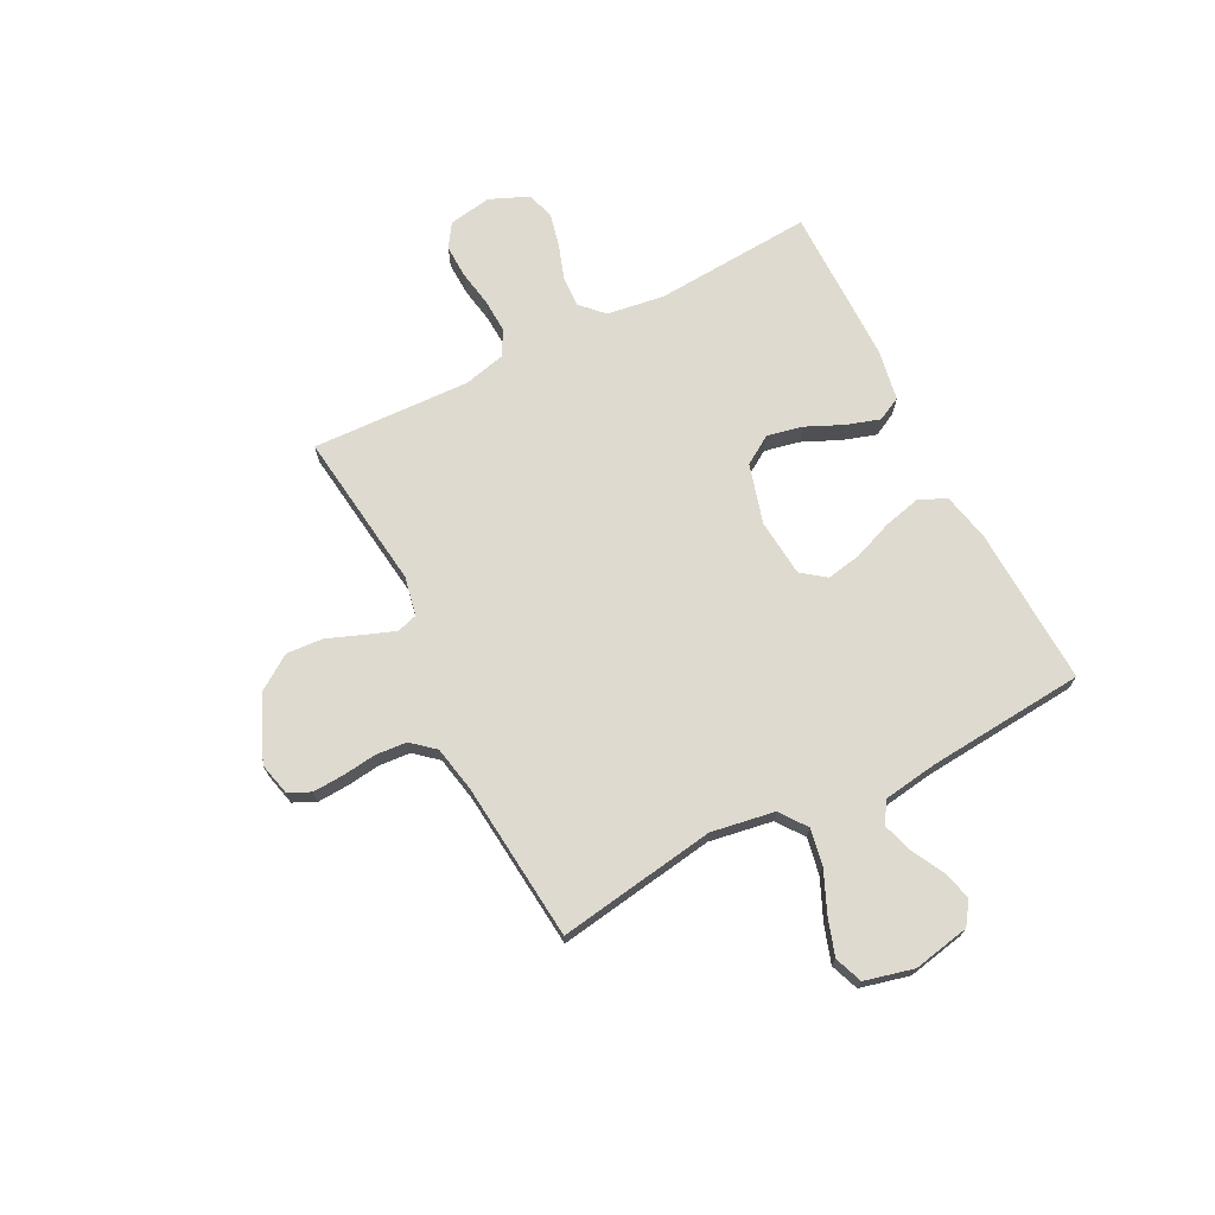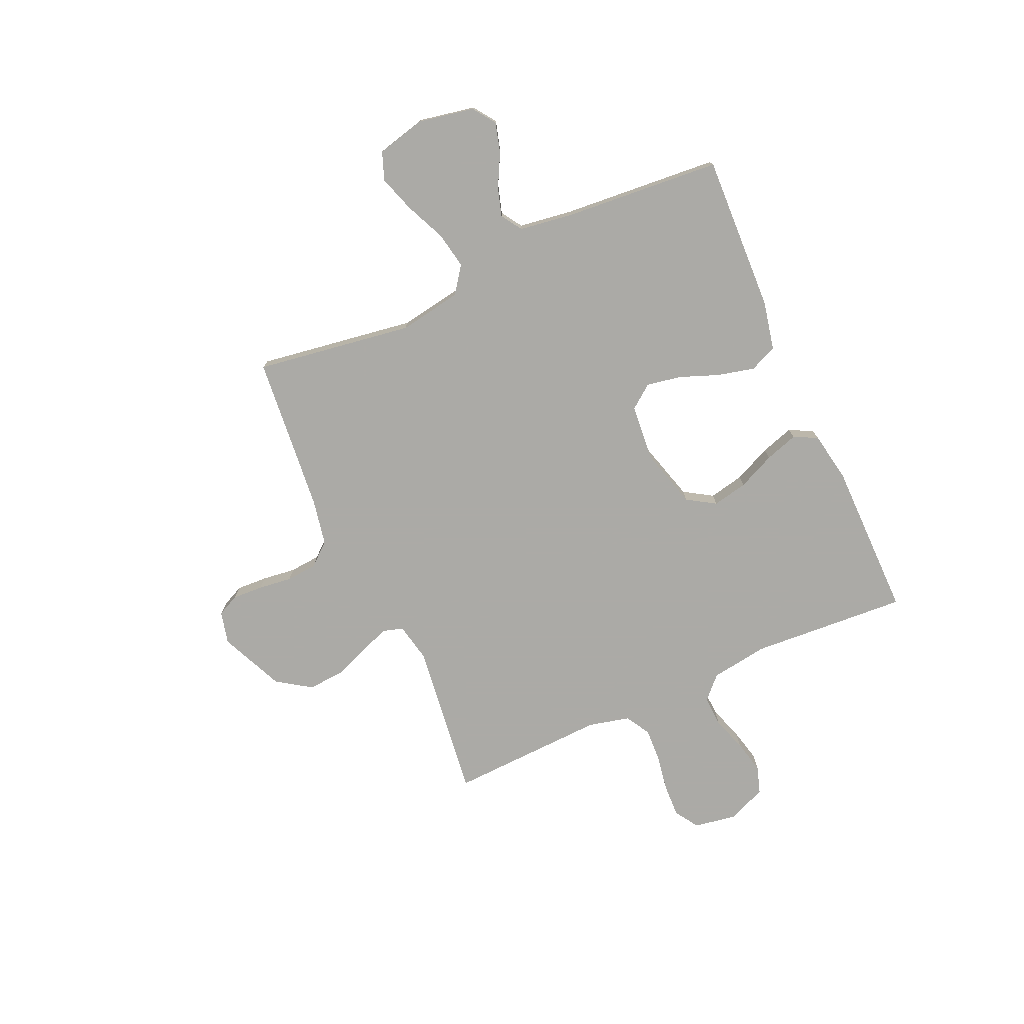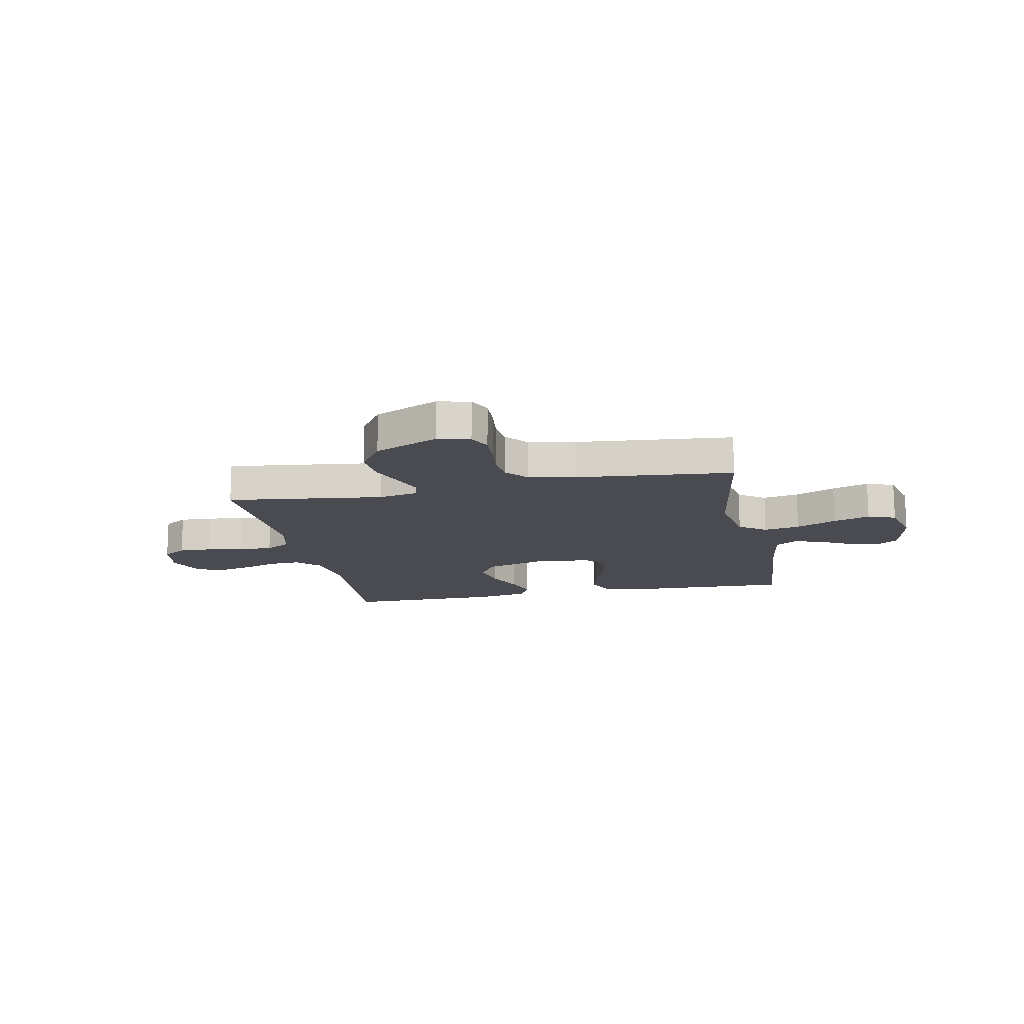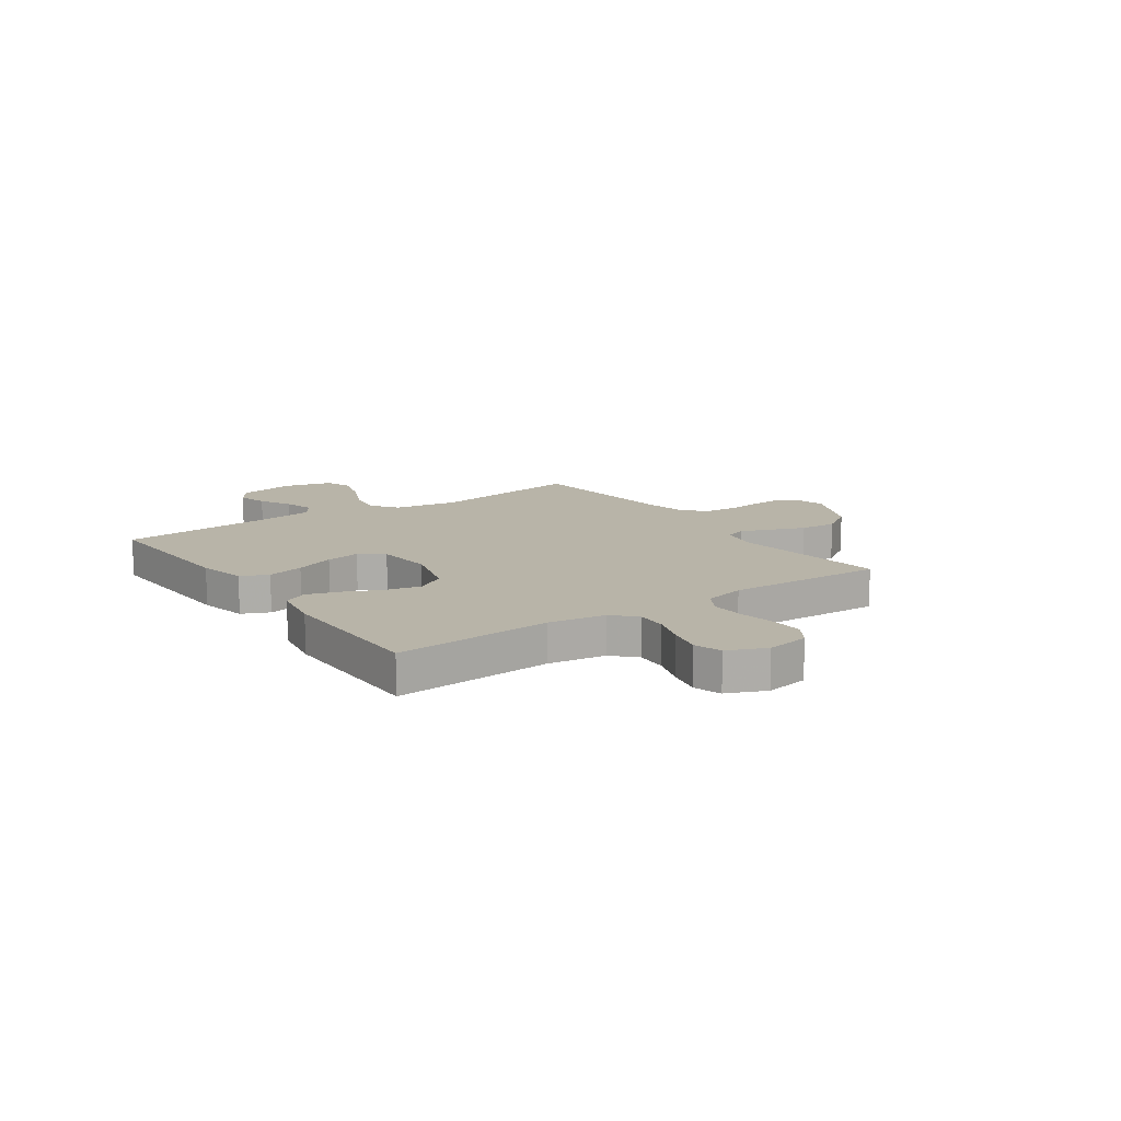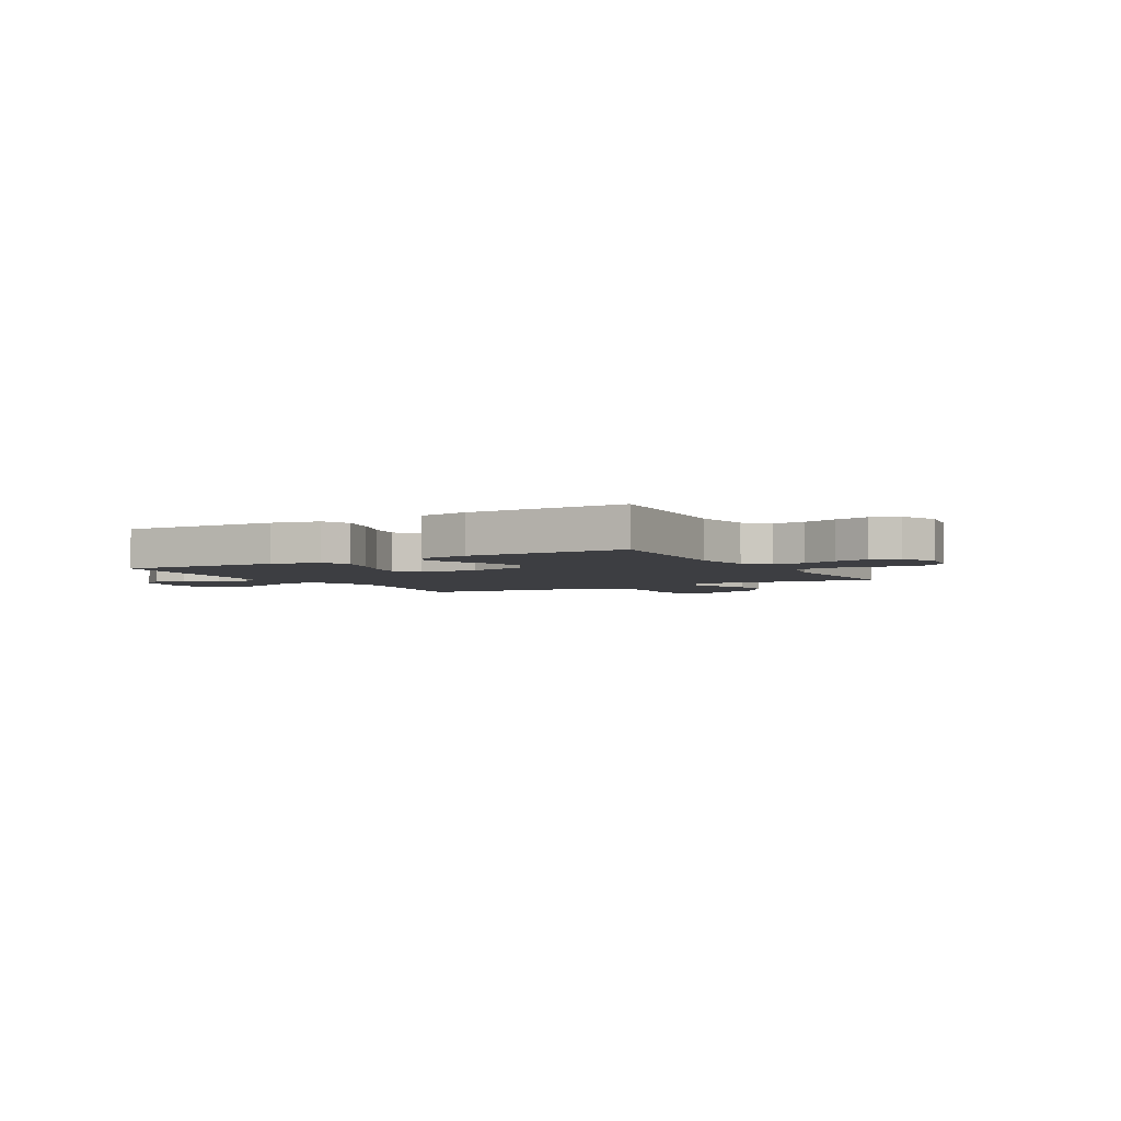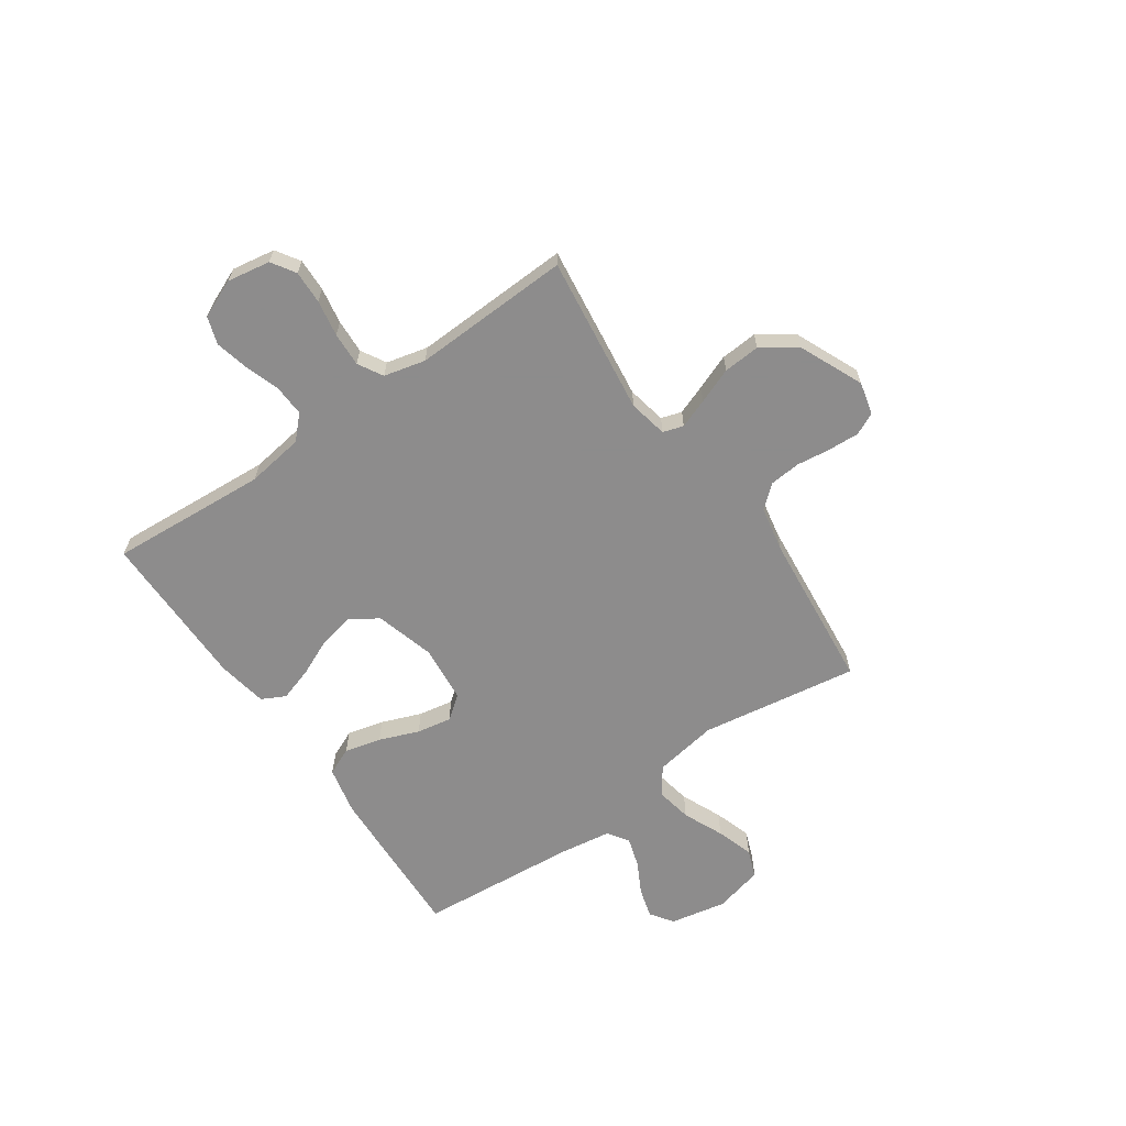
<metadata>
{"format":"obj","ext":"obj","renderer":"f3d","projection":"perspective","resolution":1024,"background":"white","views":[{"elev":70.9,"azim":-117.1,"up":"+Y"},{"elev":-75.9,"azim":-65.8,"up":"+Y"},{"elev":-14.6,"azim":-168.5,"up":"+Y"},{"elev":13.0,"azim":55.1,"up":"+Y"},{"elev":-3.6,"azim":29.8,"up":"+Y"},{"elev":-64.3,"azim":124.7,"up":"+Y"}]}
</metadata>
<code>
v 0.5 0.07 -0.5
v 0.2 0.07 -0.462
v 0.126 0.07 -0.477
v 0.114 0.07 -0.516
v 0.135 0.07 -0.572
v 0.161 0.07 -0.639
v 0.166 0.07 -0.709
v 0.122 0.07 -0.774
v 0 0.07 -0.828
v -0.062 0.07 -0.813
v -0.082 0.07 -0.771
v -0.079 0.07 -0.712
v -0.071 0.07 -0.648
v -0.076 0.07 -0.589
v -0.113 0.07 -0.546
v -0.2 0.07 -0.529
v -0.5 0.07 -0.5
v -0.454 0.07 -0.2
v -0.474 0.07 -0.08
v -0.525 0.07 -0.043
v -0.594 0.07 -0.056
v -0.671 0.07 -0.09
v -0.741 0.07 -0.113
v -0.794 0.07 -0.093
v -0.817 0.07 0
v -0.796 0.07 0.107
v -0.753 0.07 0.137
v -0.696 0.07 0.121
v -0.635 0.07 0.089
v -0.58 0.07 0.072
v -0.54 0.07 0.098
v -0.525 0.07 0.2
v -0.5 0.07 0.5
v -0.2 0.07 0.488
v -0.108 0.07 0.468
v -0.085 0.07 0.416
v -0.102 0.07 0.346
v -0.131 0.07 0.271
v -0.143 0.07 0.205
v -0.109 0.07 0.16
v 0 0.07 0.15
v 0.113 0.07 0.182
v 0.147 0.07 0.236
v 0.133 0.07 0.303
v 0.101 0.07 0.374
v 0.081 0.07 0.437
v 0.104 0.07 0.482
v 0.2 0.07 0.499
v 0.5 0.07 0.5
v 0.48 0.07 0.2
v 0.496 0.07 0.091
v 0.538 0.07 0.05
v 0.597 0.07 0.053
v 0.663 0.07 0.075
v 0.727 0.07 0.09
v 0.779 0.07 0.073
v 0.81 0.07 0
v 0.796 0.07 -0.082
v 0.751 0.07 -0.111
v 0.688 0.07 -0.109
v 0.619 0.07 -0.097
v 0.554 0.07 -0.094
v 0.507 0.07 -0.121
v 0.488 0.07 -0.2
v 0.5 0 -0.5
v 0.2 0 -0.462
v 0.126 0 -0.477
v 0.114 0 -0.516
v 0.135 0 -0.572
v 0.161 0 -0.639
v 0.166 0 -0.709
v 0.122 0 -0.774
v 0 0 -0.828
v -0.062 0 -0.813
v -0.082 0 -0.771
v -0.079 0 -0.712
v -0.071 0 -0.648
v -0.076 0 -0.589
v -0.113 0 -0.546
v -0.2 0 -0.529
v -0.5 0 -0.5
v -0.454 0 -0.2
v -0.474 0 -0.08
v -0.525 0 -0.043
v -0.594 0 -0.056
v -0.671 0 -0.09
v -0.741 0 -0.113
v -0.794 0 -0.093
v -0.817 0 0
v -0.796 0 0.107
v -0.753 0 0.137
v -0.696 0 0.121
v -0.635 0 0.089
v -0.58 0 0.072
v -0.54 0 0.098
v -0.525 0 0.2
v -0.5 0 0.5
v -0.2 0 0.488
v -0.108 0 0.468
v -0.085 0 0.416
v -0.102 0 0.346
v -0.131 0 0.271
v -0.143 0 0.205
v -0.109 0 0.16
v 0 0 0.15
v 0.113 0 0.182
v 0.147 0 0.236
v 0.133 0 0.303
v 0.101 0 0.374
v 0.081 0 0.437
v 0.104 0 0.482
v 0.2 0 0.499
v 0.5 0 0.5
v 0.48 0 0.2
v 0.496 0 0.091
v 0.538 0 0.05
v 0.597 0 0.053
v 0.663 0 0.075
v 0.727 0 0.09
v 0.779 0 0.073
v 0.81 0 0
v 0.796 0 -0.082
v 0.751 0 -0.111
v 0.688 0 -0.109
v 0.619 0 -0.097
v 0.554 0 -0.094
v 0.507 0 -0.121
v 0.488 0 -0.2
f 59 60 61
f 58 59 61
f 57 58 61
f 56 57 61
f 55 56 61
f 54 55 61
f 53 54 61
f 52 53 61 62
f 51 52 62 63
f 48 49 50
f 47 48 50
f 46 47 50
f 45 46 50
f 44 45 50
f 51 63 64
f 50 51 64
f 44 50 64
f 43 44 64
f 36 37 38
f 35 36 38
f 34 35 38
f 33 34 38
f 32 33 38
f 31 32 38 39
f 30 31 39 40
f 27 28 29
f 26 27 29
f 25 26 29
f 24 25 29
f 23 24 29
f 22 23 29
f 21 22 29
f 20 21 29 30
f 30 40 41
f 20 30 41
f 19 20 41
f 16 17 18
f 19 41 42
f 18 19 42
f 16 18 42
f 15 16 42
f 11 12 13
f 10 11 13
f 9 10 13
f 8 9 13
f 7 8 13
f 6 7 13
f 5 6 13
f 4 5 13 14
f 64 1 2
f 43 64 2
f 42 43 2
f 14 15 42
f 4 14 42
f 3 4 42
f 2 3 42
f 125 124 123
f 125 123 122
f 125 122 121
f 125 121 120
f 125 120 119
f 125 119 118
f 125 118 117
f 126 125 117 116
f 127 126 116 115
f 114 113 112
f 114 112 111
f 114 111 110
f 114 110 109
f 114 109 108
f 128 127 115
f 128 115 114
f 128 114 108
f 128 108 107
f 102 101 100
f 102 100 99
f 102 99 98
f 102 98 97
f 102 97 96
f 103 102 96 95
f 104 103 95 94
f 93 92 91
f 93 91 90
f 93 90 89
f 93 89 88
f 93 88 87
f 93 87 86
f 93 86 85
f 94 93 85 84
f 105 104 94
f 105 94 84
f 105 84 83
f 82 81 80
f 106 105 83
f 106 83 82
f 106 82 80
f 106 80 79
f 77 76 75
f 77 75 74
f 77 74 73
f 77 73 72
f 77 72 71
f 77 71 70
f 77 70 69
f 78 77 69 68
f 66 65 128
f 66 128 107
f 66 107 106
f 106 79 78
f 106 78 68
f 106 68 67
f 106 67 66
f 1 65 66 2
f 2 66 67 3
f 3 67 68 4
f 4 68 69 5
f 5 69 70 6
f 6 70 71 7
f 7 71 72 8
f 8 72 73 9
f 9 73 74 10
f 10 74 75 11
f 11 75 76 12
f 12 76 77 13
f 13 77 78 14
f 14 78 79 15
f 15 79 80 16
f 16 80 81 17
f 17 81 82 18
f 18 82 83 19
f 19 83 84 20
f 20 84 85 21
f 21 85 86 22
f 22 86 87 23
f 23 87 88 24
f 24 88 89 25
f 25 89 90 26
f 26 90 91 27
f 27 91 92 28
f 28 92 93 29
f 29 93 94 30
f 30 94 95 31
f 31 95 96 32
f 32 96 97 33
f 33 97 98 34
f 34 98 99 35
f 35 99 100 36
f 36 100 101 37
f 37 101 102 38
f 38 102 103 39
f 39 103 104 40
f 40 104 105 41
f 41 105 106 42
f 42 106 107 43
f 43 107 108 44
f 44 108 109 45
f 45 109 110 46
f 46 110 111 47
f 47 111 112 48
f 48 112 113 49
f 49 113 114 50
f 50 114 115 51
f 51 115 116 52
f 52 116 117 53
f 53 117 118 54
f 54 118 119 55
f 55 119 120 56
f 56 120 121 57
f 57 121 122 58
f 58 122 123 59
f 59 123 124 60
f 60 124 125 61
f 61 125 126 62
f 62 126 127 63
f 63 127 128 64
f 64 128 65 1

</code>
